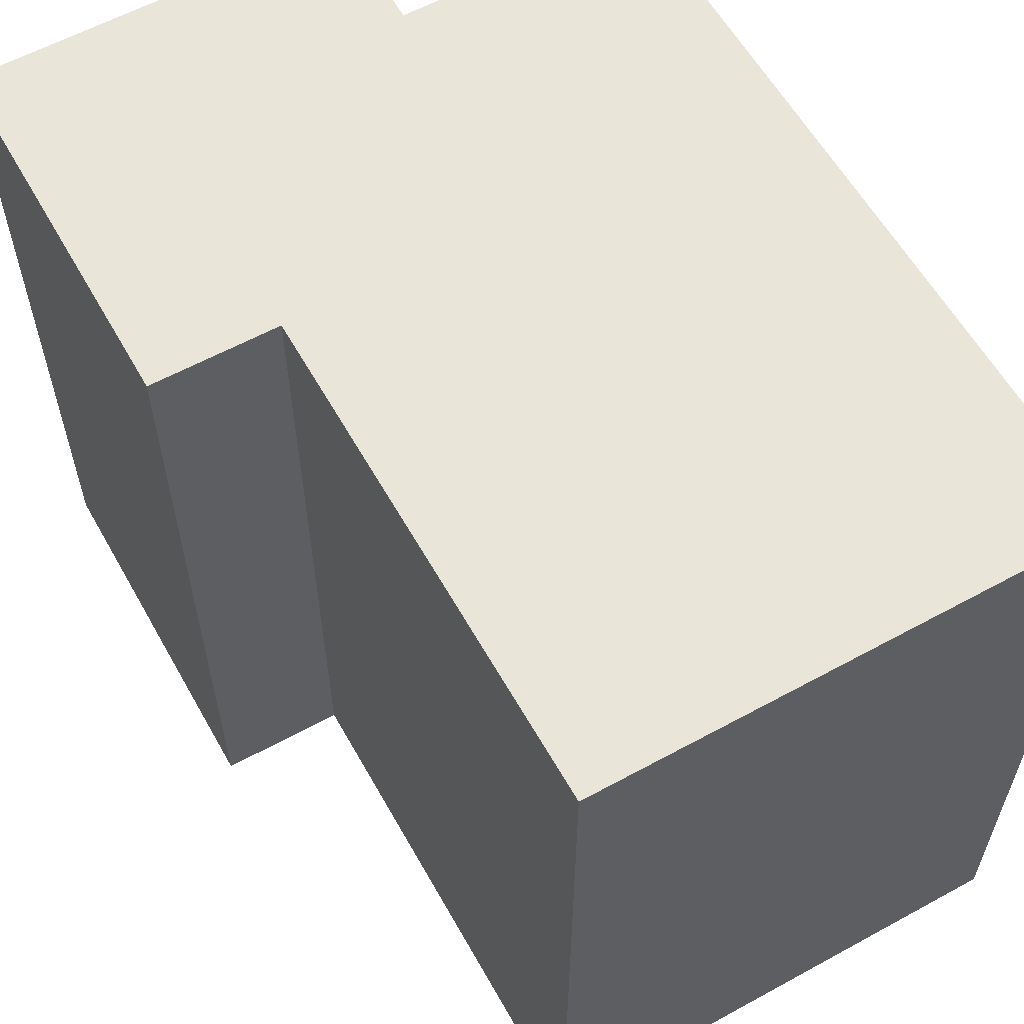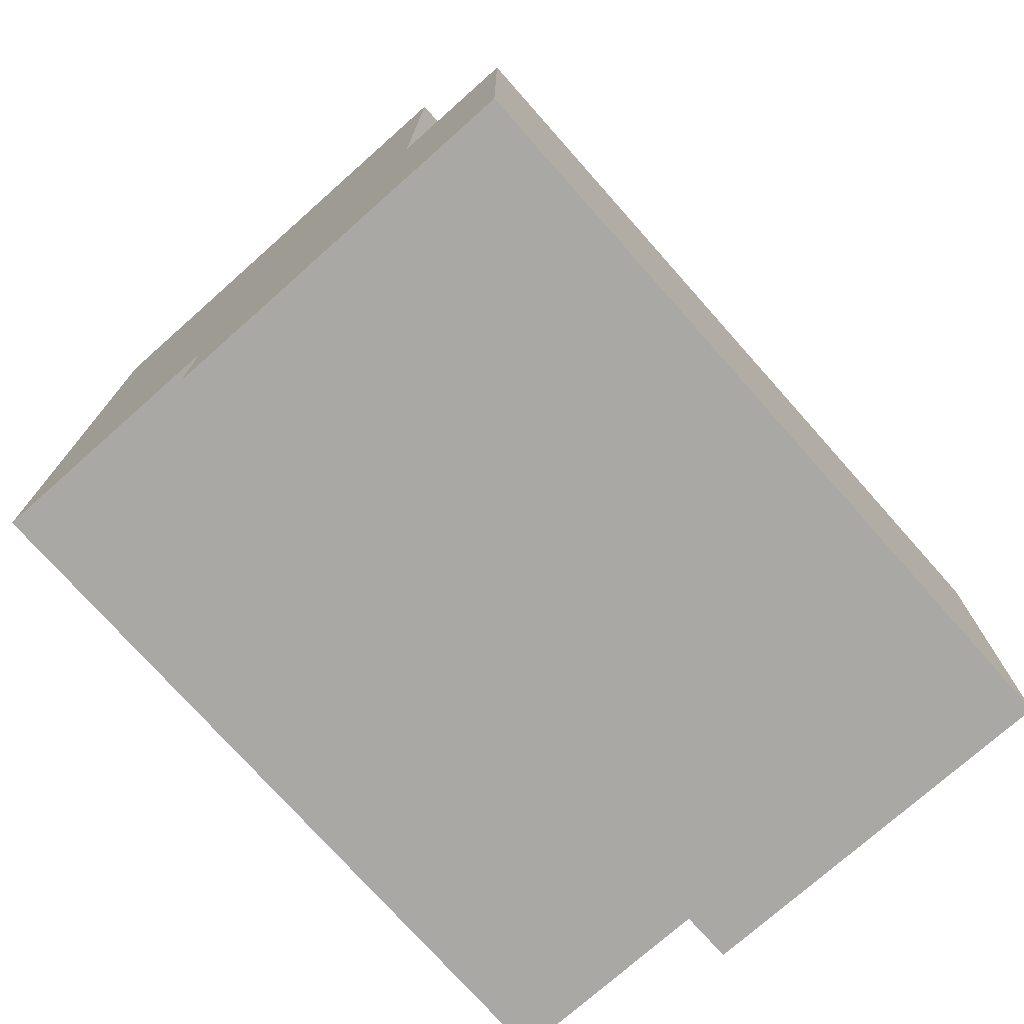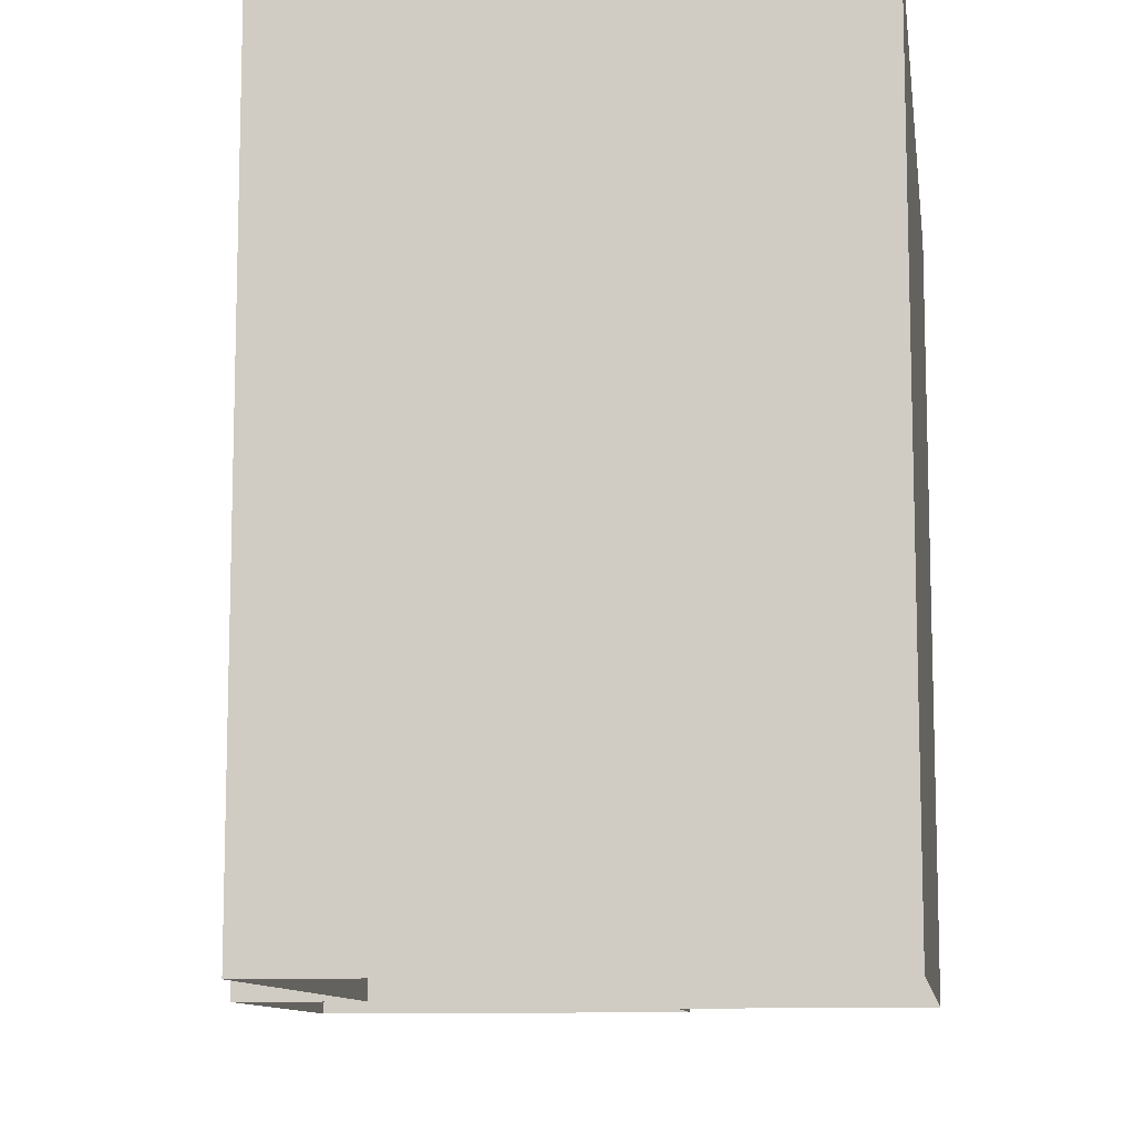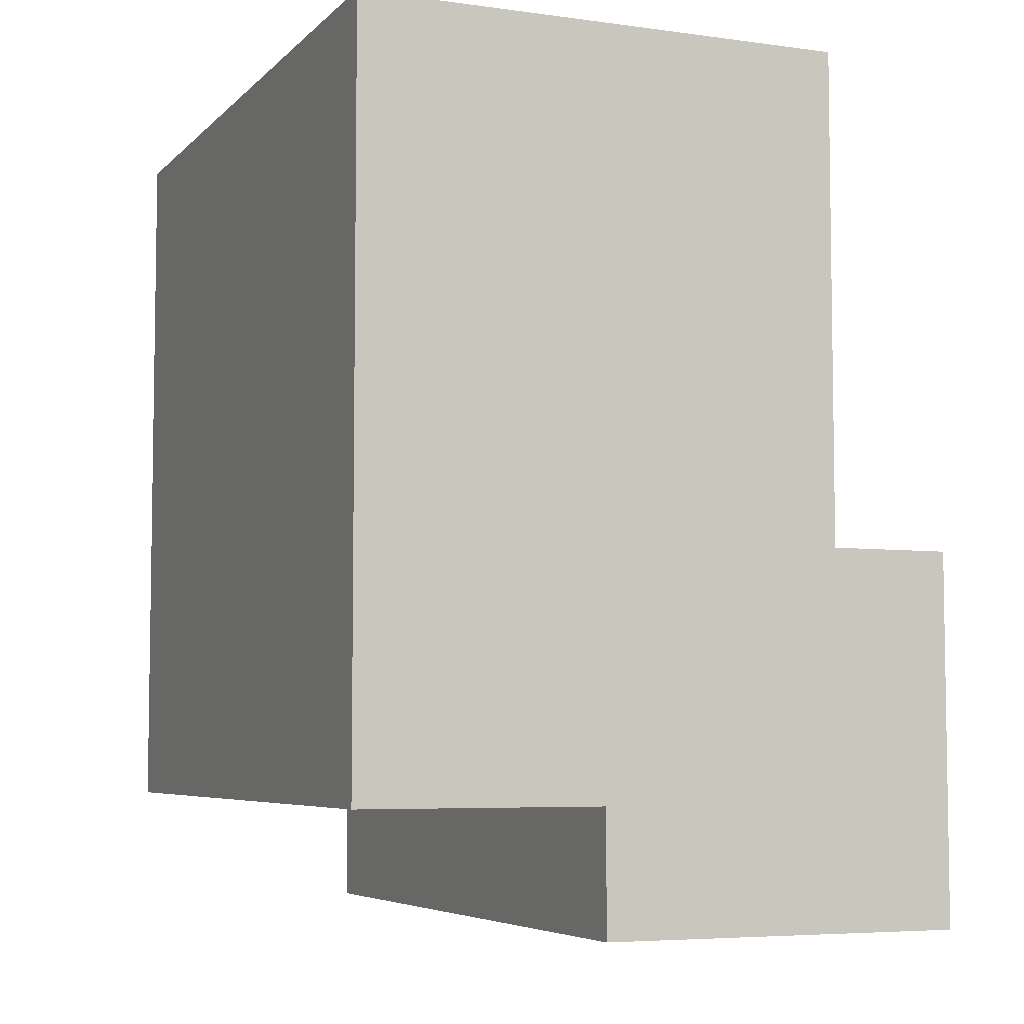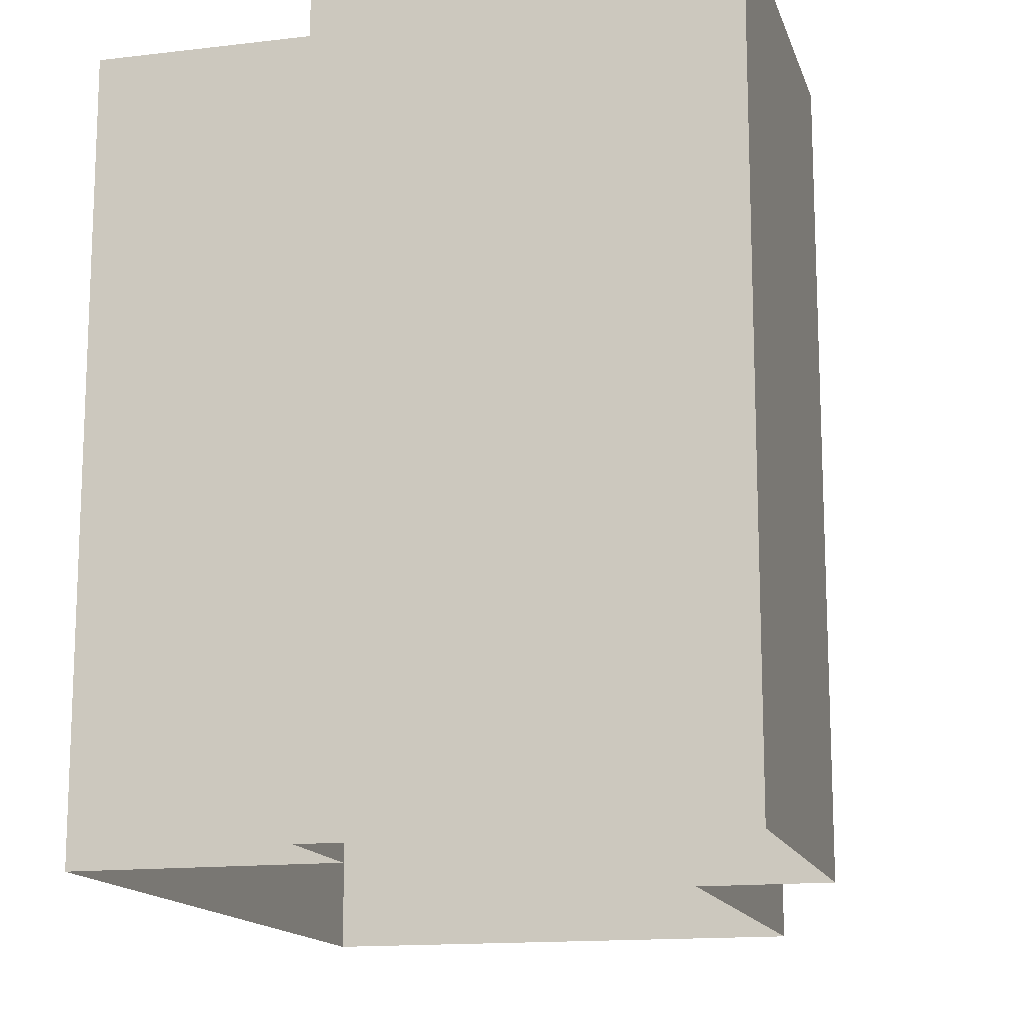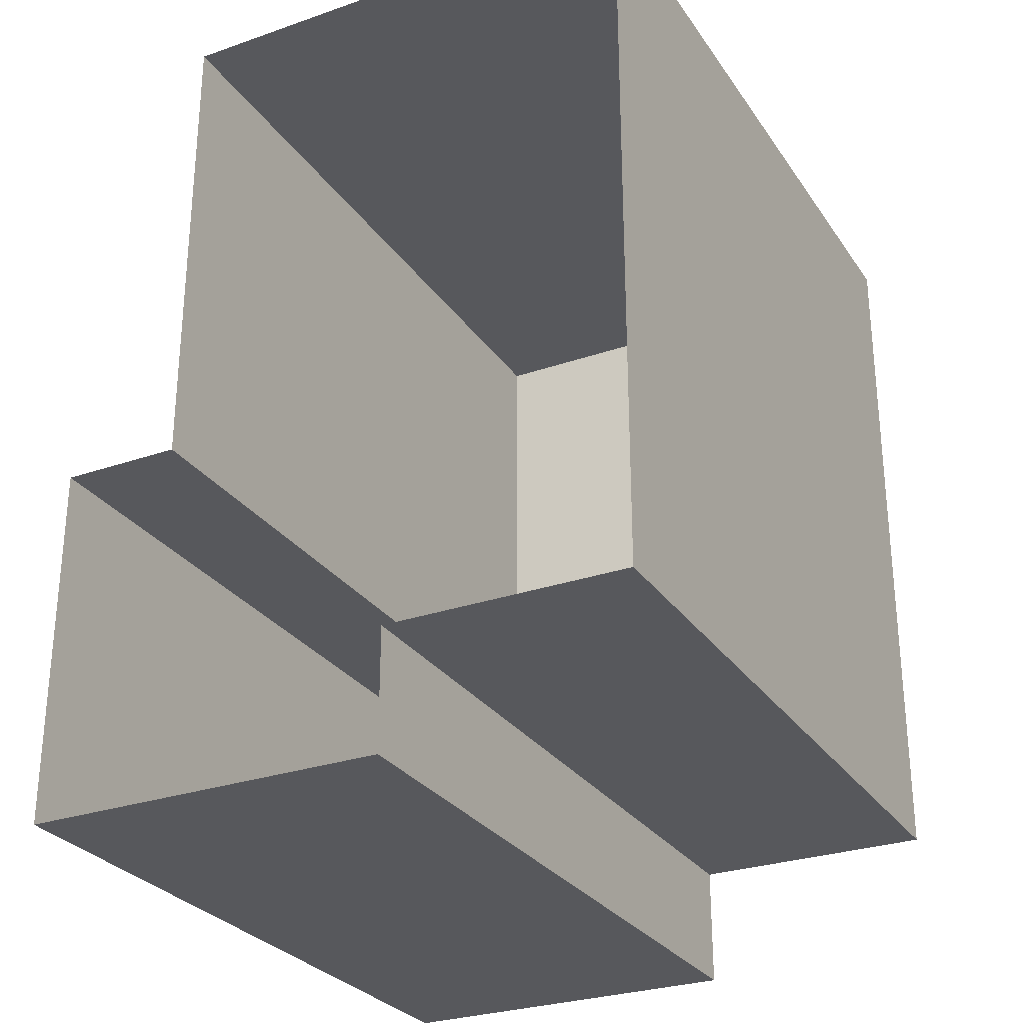
<metadata>
{"format":"obj","ext":"obj","renderer":"f3d","projection":"perspective","resolution":1024,"background":"white","views":[{"elev":59.7,"azim":150.7,"up":"+Z"},{"elev":-75.0,"azim":41.6,"up":"+Y"},{"elev":-10.4,"azim":-171.9,"up":"+Z"},{"elev":-5.7,"azim":-22.8,"up":"+Y"},{"elev":-14.5,"azim":14.8,"up":"+Z"},{"elev":-28.5,"azim":-152.5,"up":"+Y"}]}
</metadata>
<code>
o Cube
v 2 3 6
v 2 3 0
v 2 -3 6
v -2 3 6
v -2 3 0
v -2 -3 6
v -2 -3 0
v 0 -3 6
v 2 -1 6
v 0 -4 6
v 0 -4 2
v 3 -1 6
v 3 -3 6
v 3 -1 2
v 3 -4 6
v 3 -4 2
v 0 -3 0
v 2 -1 0
v 0 -4 0
v 3 -1 0
v 3 -4 0
f 4 2 5
f 6 5 7
f 9 2 1
f 6 17 8
f 16 20 14
f 8 11 10
f 14 13 16
f 9 14 18
f 16 10 11
f 11 17 19
f 18 14 20
f 11 21 16
f 4 1 2
f 6 4 5
f 9 18 2
f 6 7 17
f 16 21 20
f 8 17 11
f 12 13 14
f 13 15 16
f 9 12 14
f 16 15 10
f 11 19 21
f 4 8 9
f 3 12 9
f 15 13 3
f 9 1 4
f 4 6 8
f 8 3 9
f 3 13 12
f 8 10 3
f 10 15 3

</code>
